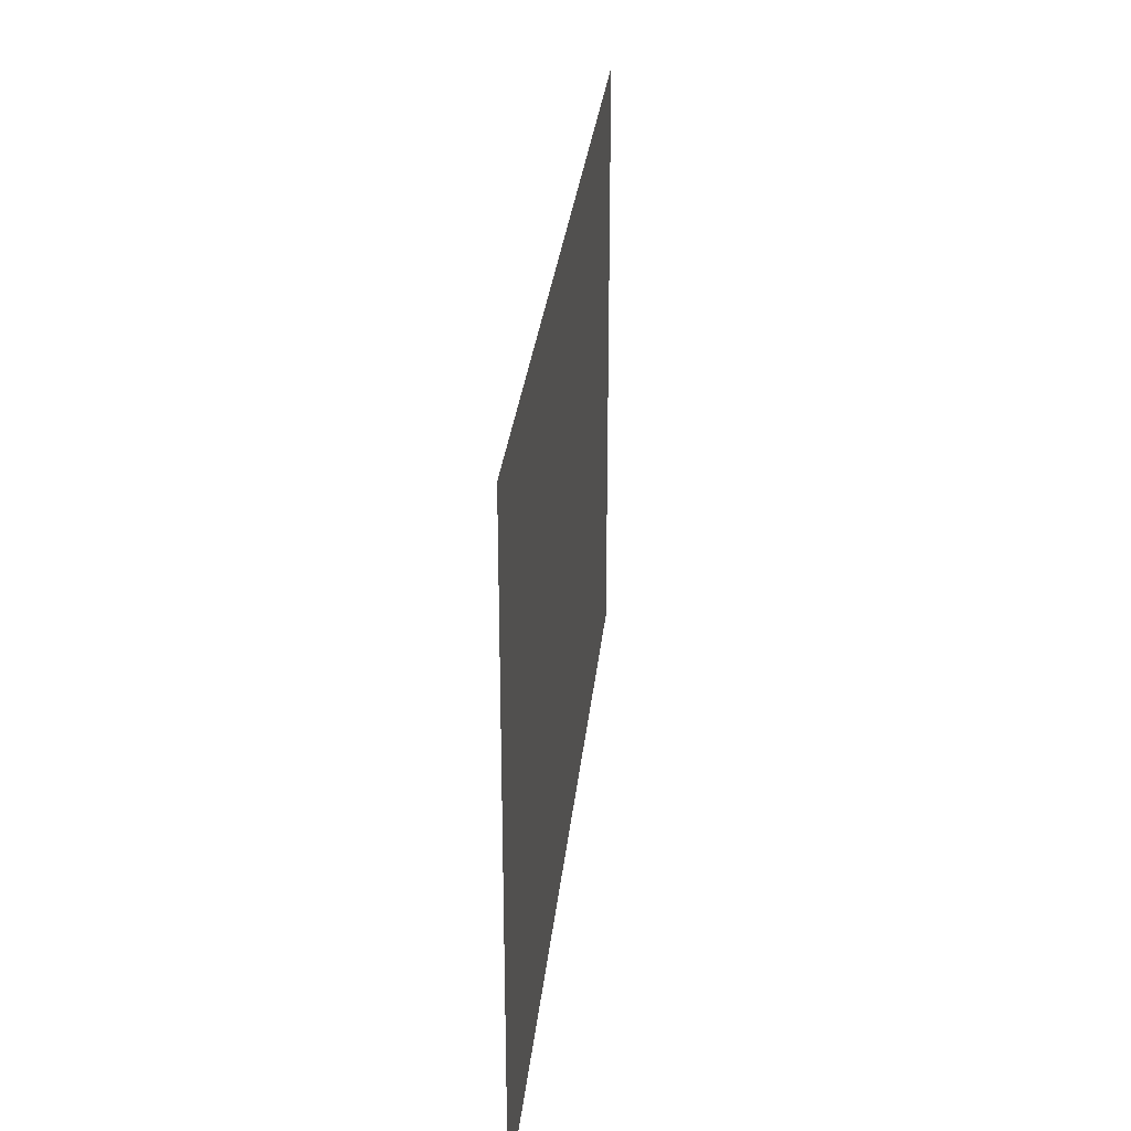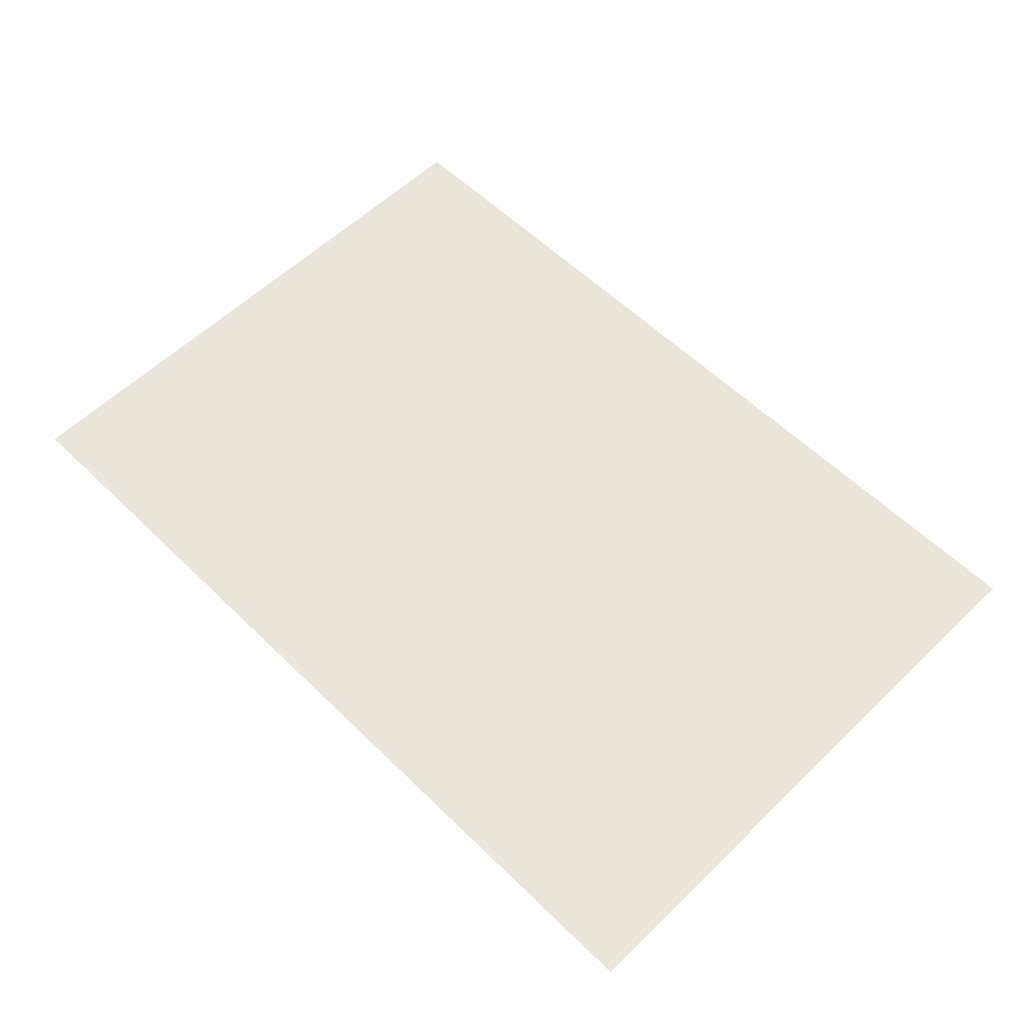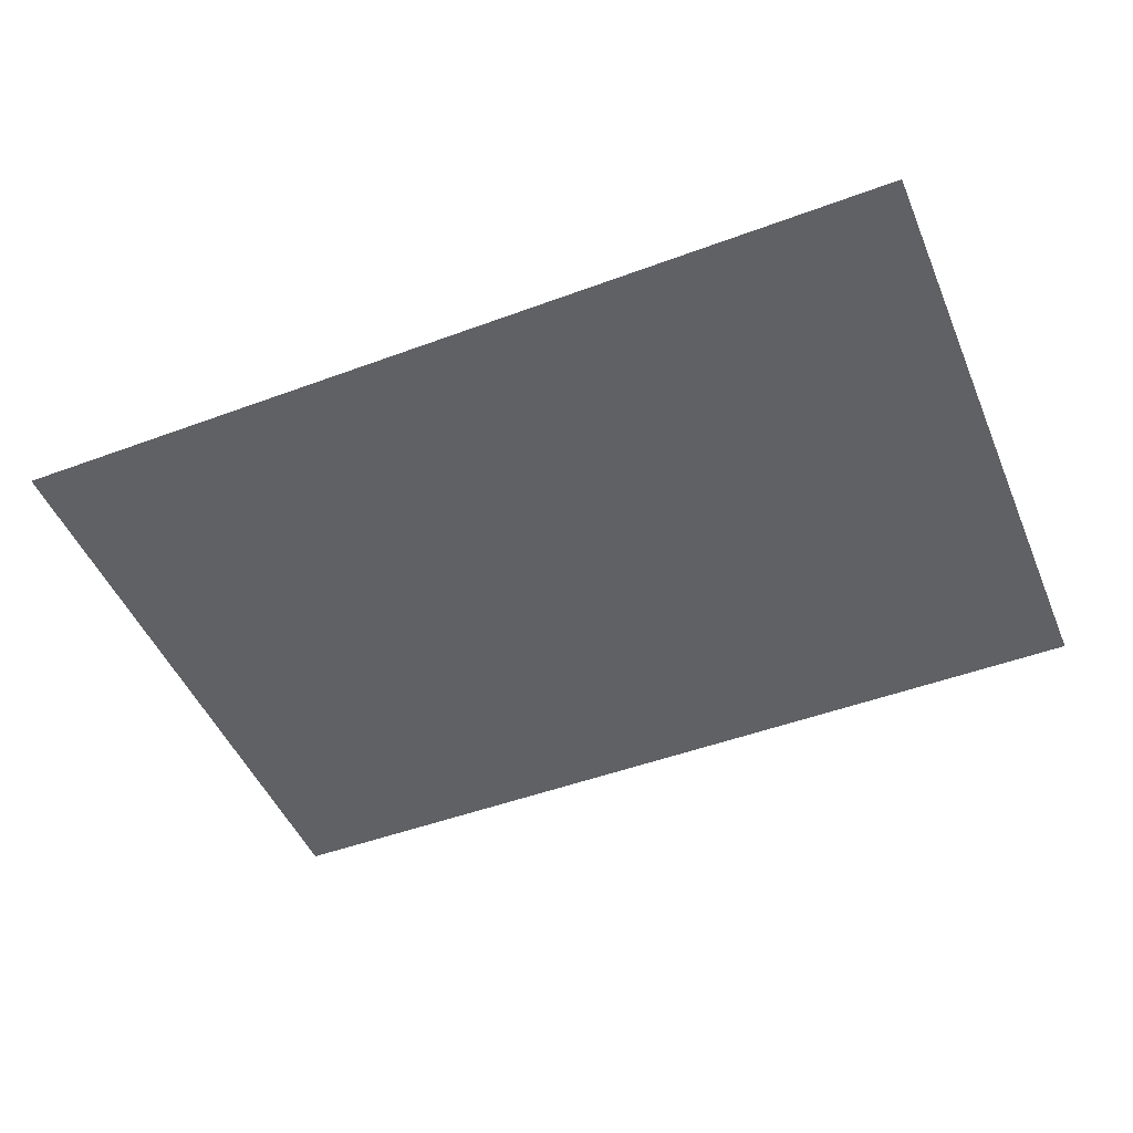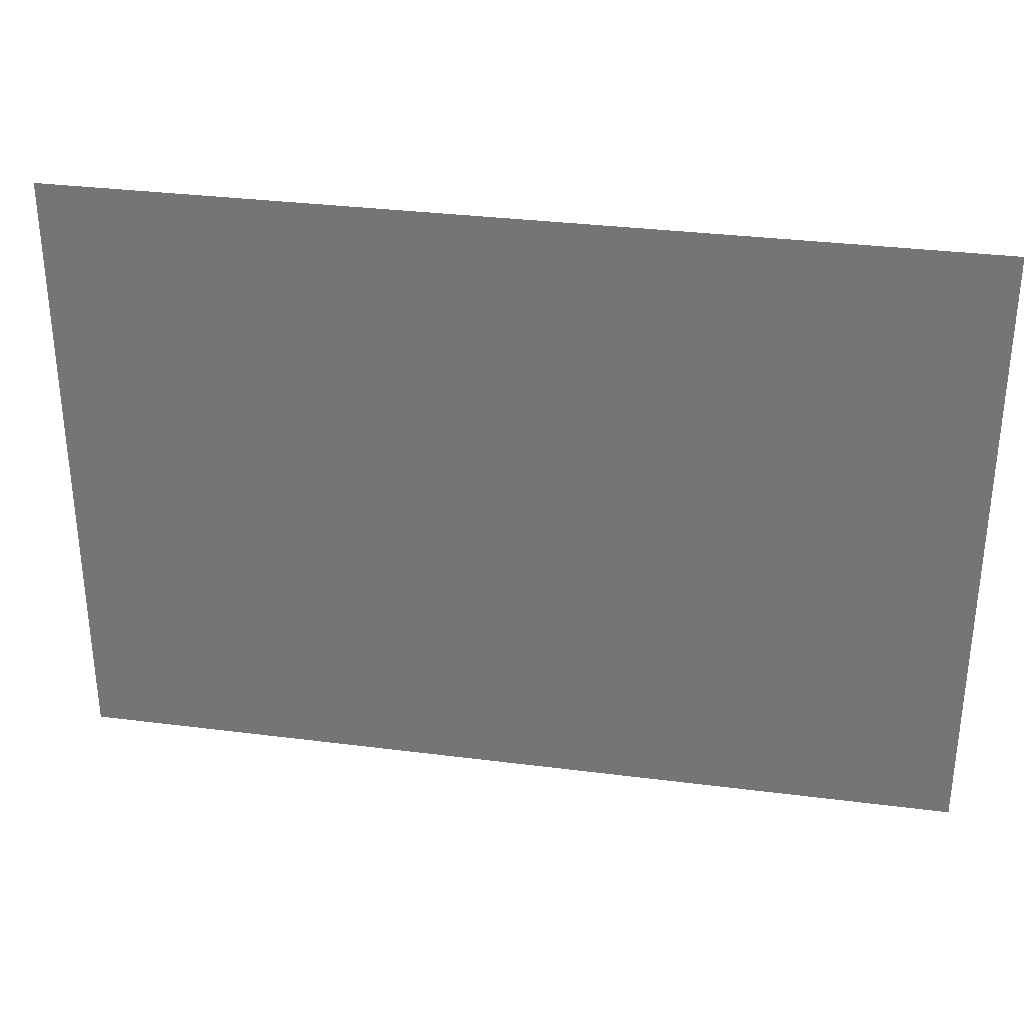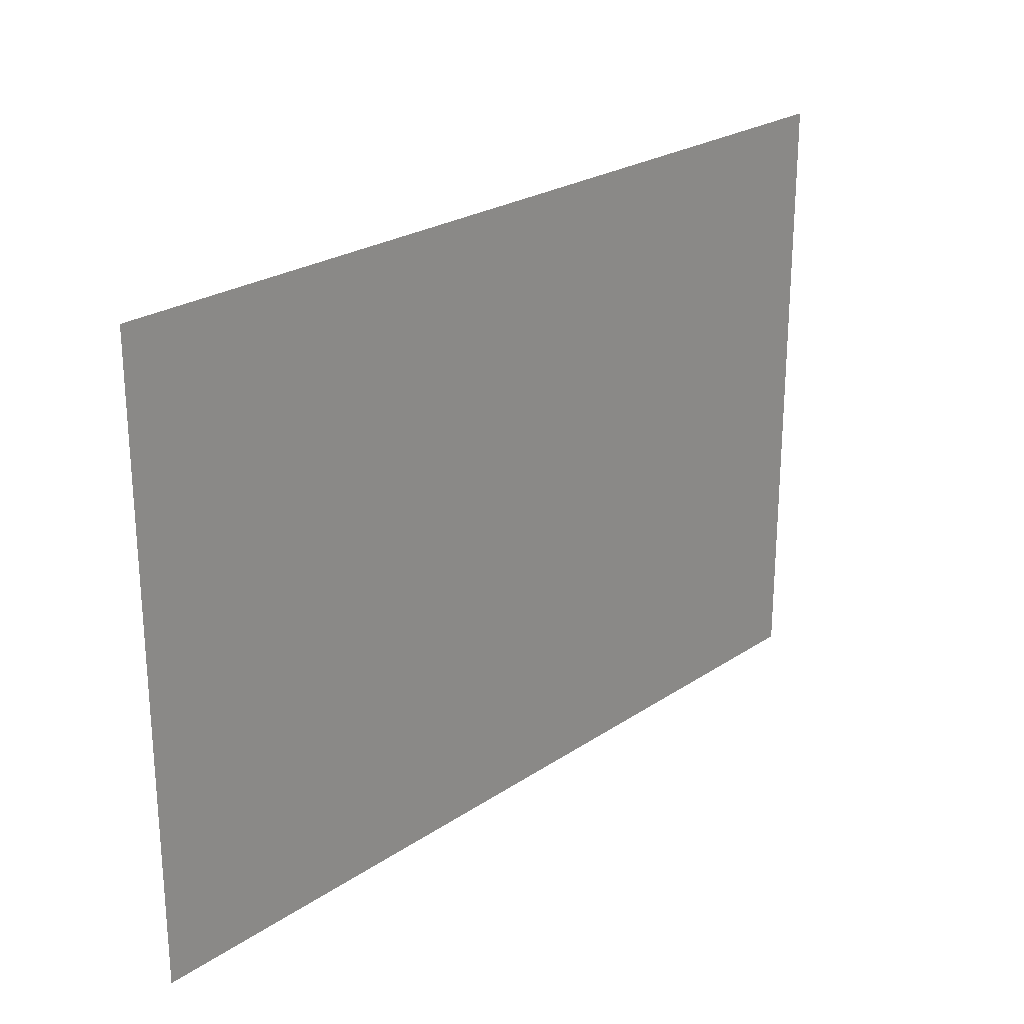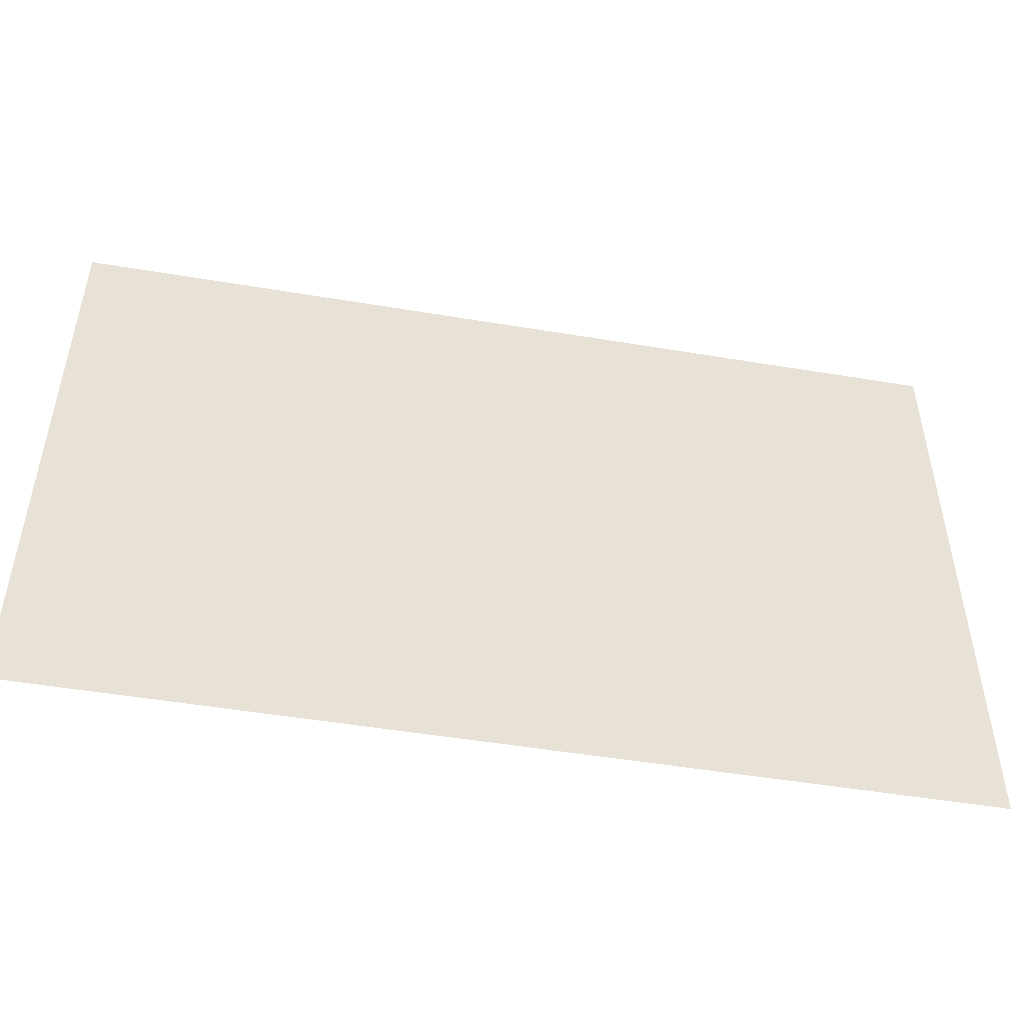
<metadata>
{"format":"obj","ext":"obj","renderer":"f3d","projection":"perspective","resolution":1024,"background":"white","views":[{"elev":28.9,"azim":95.7,"up":"+Z"},{"elev":57.9,"azim":-134.8,"up":"+Y"},{"elev":-48.5,"azim":22.5,"up":"+Y"},{"elev":32.0,"azim":10.2,"up":"+Z"},{"elev":24.3,"azim":132.3,"up":"+Z"},{"elev":-49.5,"azim":-10.5,"up":"+Z"}]}
</metadata>
<code>
g obj_outdoor_crater3
v -0.658 0.01007 0.4527
v -0.658 0.01007 -0.4527
v 0.658 0.01007 -0.4527
v 0.658 0.01007 0.4527
g obj_outdoor_crater3_0
f 3 2 1
f 4 3 1

</code>
